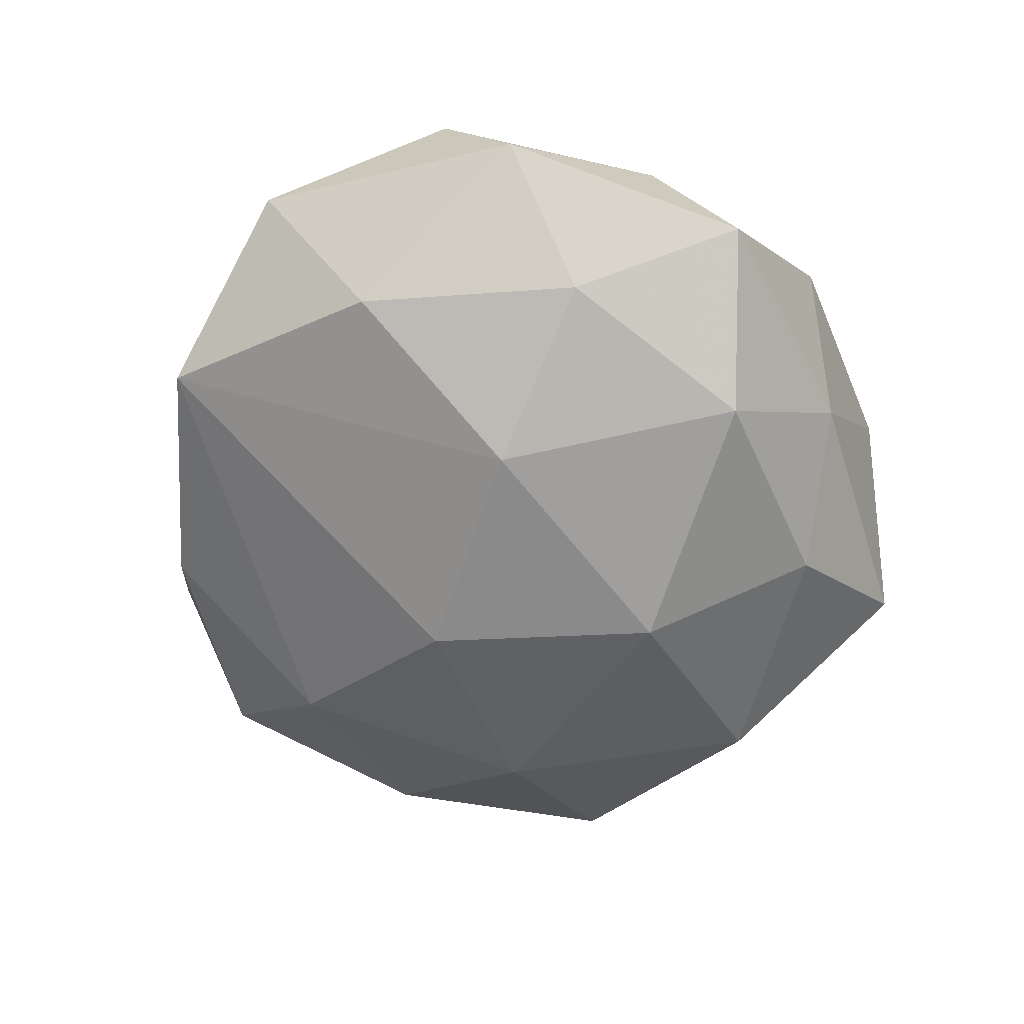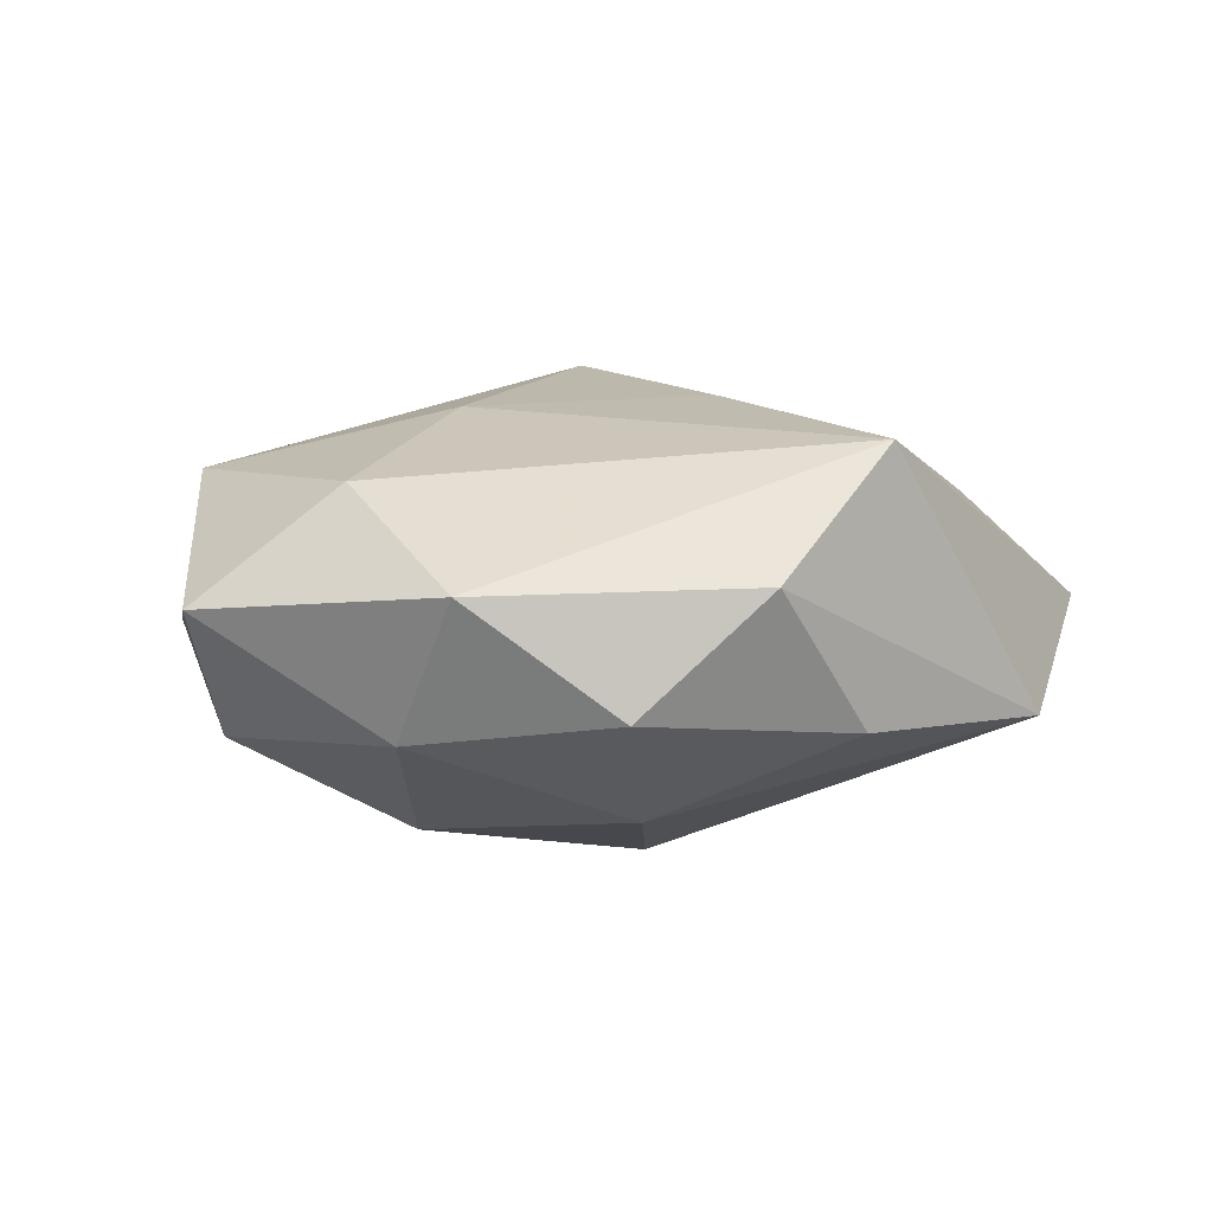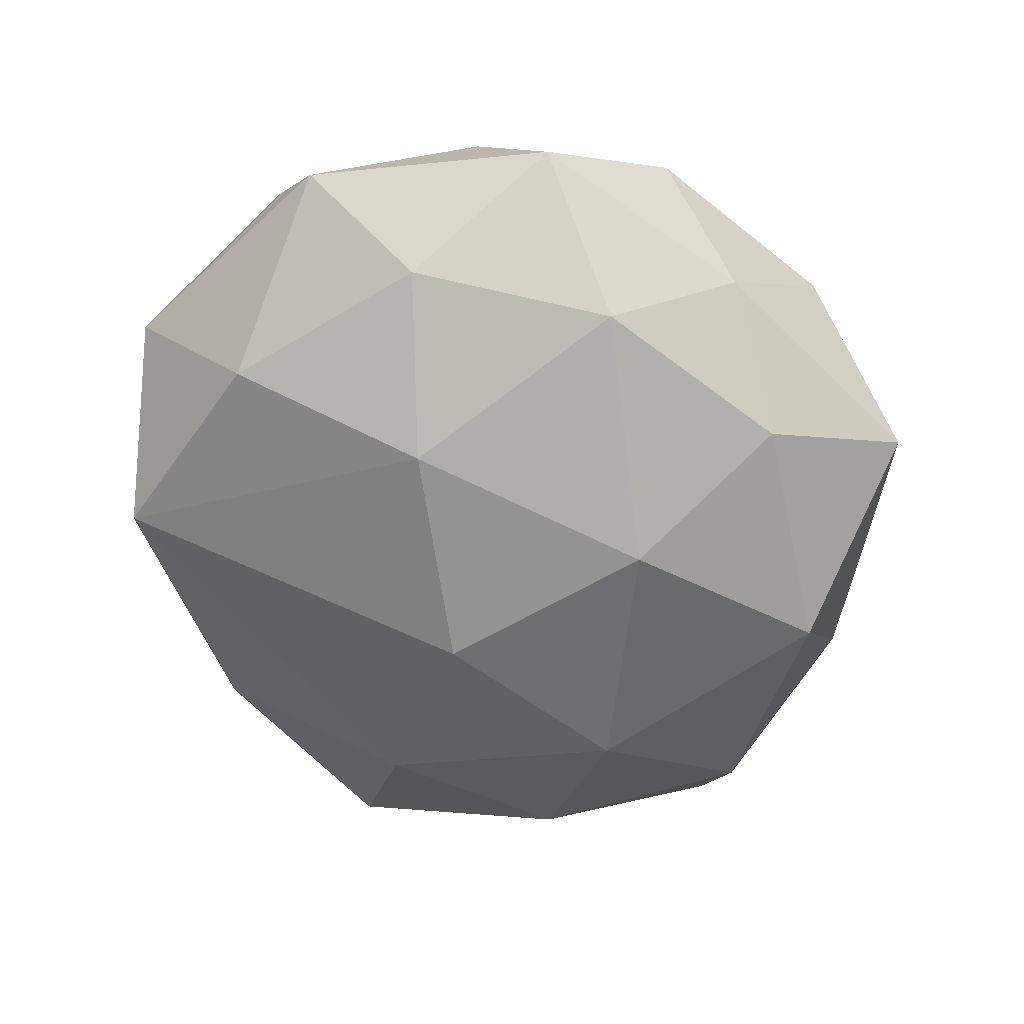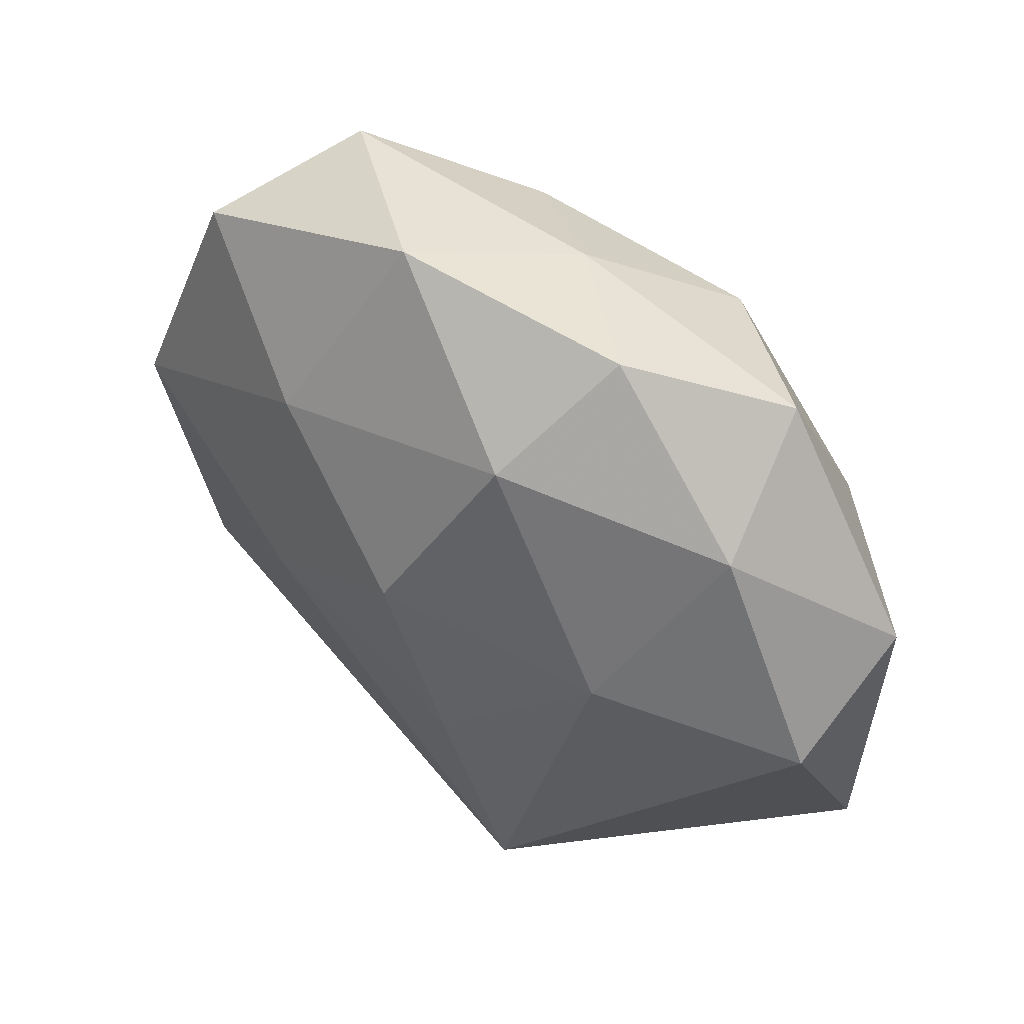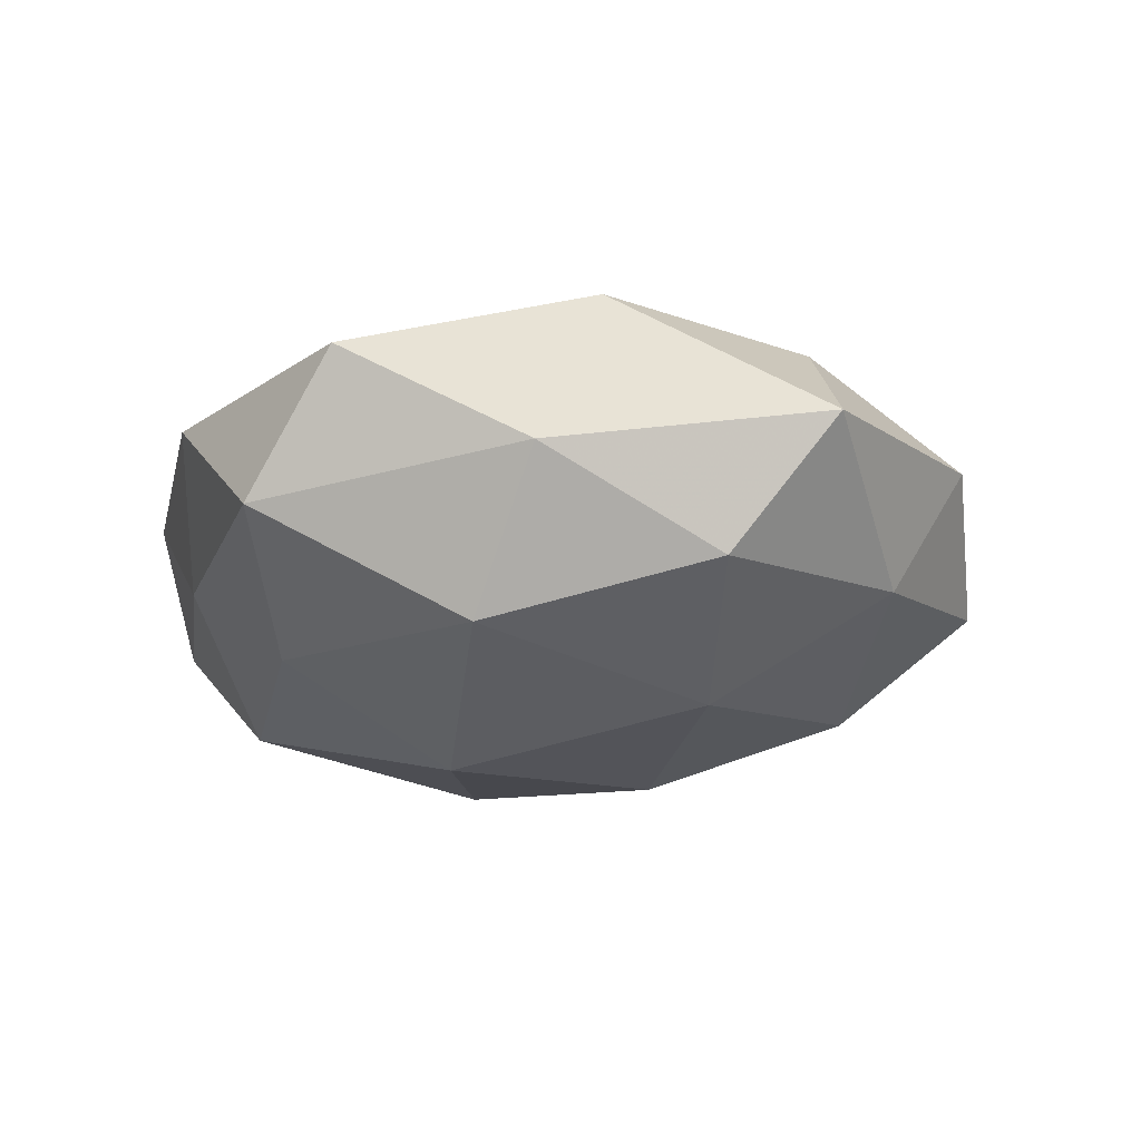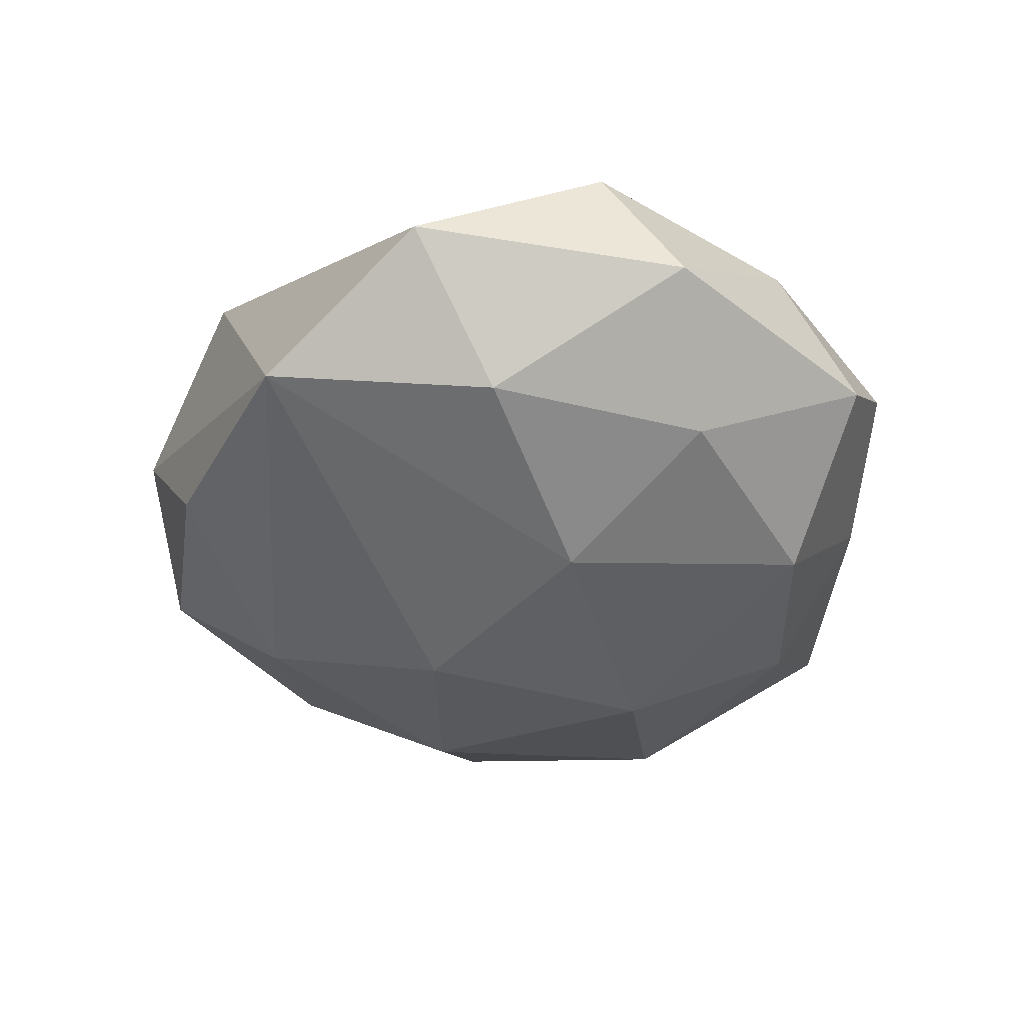
<metadata>
{"format":"obj","ext":"obj","renderer":"f3d","projection":"perspective","resolution":1024,"background":"white","views":[{"elev":-57.8,"azim":107.4,"up":"+Z"},{"elev":5.6,"azim":-23.2,"up":"+Z"},{"elev":-63.1,"azim":134.5,"up":"+Z"},{"elev":52.2,"azim":38.6,"up":"+Y"},{"elev":-17.9,"azim":-108.1,"up":"+Z"},{"elev":-37.5,"azim":85.6,"up":"+Z"}]}
</metadata>
<code>
v -0.03436 0.01998 -0.01828
v 0.002491 0.01346 0.02758
v -0.04539 0.009104 0.01624
v -0.01739 0.02605 0.02066
v 0.05048 0.005185 0.0119
v 0.04265 -0.007378 -0.01533
v 0.05202 0.01446 -0.00331
v -0.03696 0.03668 0.01039
v -0.04608 0.01685 -0.001486
v 0.009928 -0.04491 -0.009747
v 0.03734 -0.03426 -0.01074
v -0.0373 -0.01838 0.01585
v -0.02739 0.04368 -0.005324
v -0.003545 -0.05145 0.006328
v 0.0282 0.01028 0.02186
v 0.01868 0.04541 0.006007
v 0.004809 0.04347 -0.005996
v -0.009694 0.03538 -0.01729
v -0.02662 -0.009614 -0.02305
v 0.01247 0.03489 0.01936
v -0.03321 -0.03914 0.005397
v -0.03552 -0.0286 -0.01069
v 0.03686 0.01799 -0.01561
v -0.008285 0.04776 0.009349
v 0.03711 0.02908 0.009748
v 0.02141 0.003735 -0.02456
v -0.05386 -0.0147 0.002719
v -0.01886 -0.00282 0.02314
v -0.04683 -0.004199 -0.01231
v 0.01699 0.03249 -0.02009
v 0.01414 -0.04241 0.02027
v -0.01008 -0.03299 -0.01957
v -0.01762 -0.04707 -0.007176
v -0.0003714 -0.01191 -0.02686
v -0.006608 0.01461 -0.02781
v 0.05227 -0.01746 0.0007684
v 0.007926 -0.01244 0.02441
v 0.0339 0.03841 -0.005981
f 36 5 31
f 31 11 36
f 36 11 6
f 27 3 9
f 35 19 1
f 1 9 13
f 26 6 11
f 23 6 26
f 35 30 26
f 26 30 23
f 33 22 32
f 32 22 19
f 27 22 21
f 21 22 33
f 33 32 10
f 10 32 11
f 2 3 28
f 16 24 20
f 20 25 16
f 4 3 2
f 2 20 4
f 4 20 24
f 8 24 13
f 13 9 8
f 8 9 3
f 3 4 8
f 8 4 24
f 18 30 35
f 35 1 18
f 18 1 13
f 23 30 38
f 16 25 38
f 29 22 27
f 19 22 29
f 29 1 19
f 27 9 29
f 9 1 29
f 34 26 11
f 11 32 34
f 35 26 34
f 34 19 35
f 34 32 19
f 14 21 33
f 31 21 14
f 33 10 14
f 11 31 14
f 14 10 11
f 2 28 37
f 37 28 31
f 12 28 3
f 12 3 27
f 27 21 12
f 12 21 31
f 31 28 12
f 5 25 15
f 25 20 15
f 15 20 2
f 2 37 15
f 15 31 5
f 15 37 31
f 17 38 30
f 17 18 13
f 30 18 17
f 16 38 17
f 17 24 16
f 13 24 17
f 7 25 5
f 7 38 25
f 23 38 7
f 7 5 36
f 36 6 7
f 7 6 23

</code>
